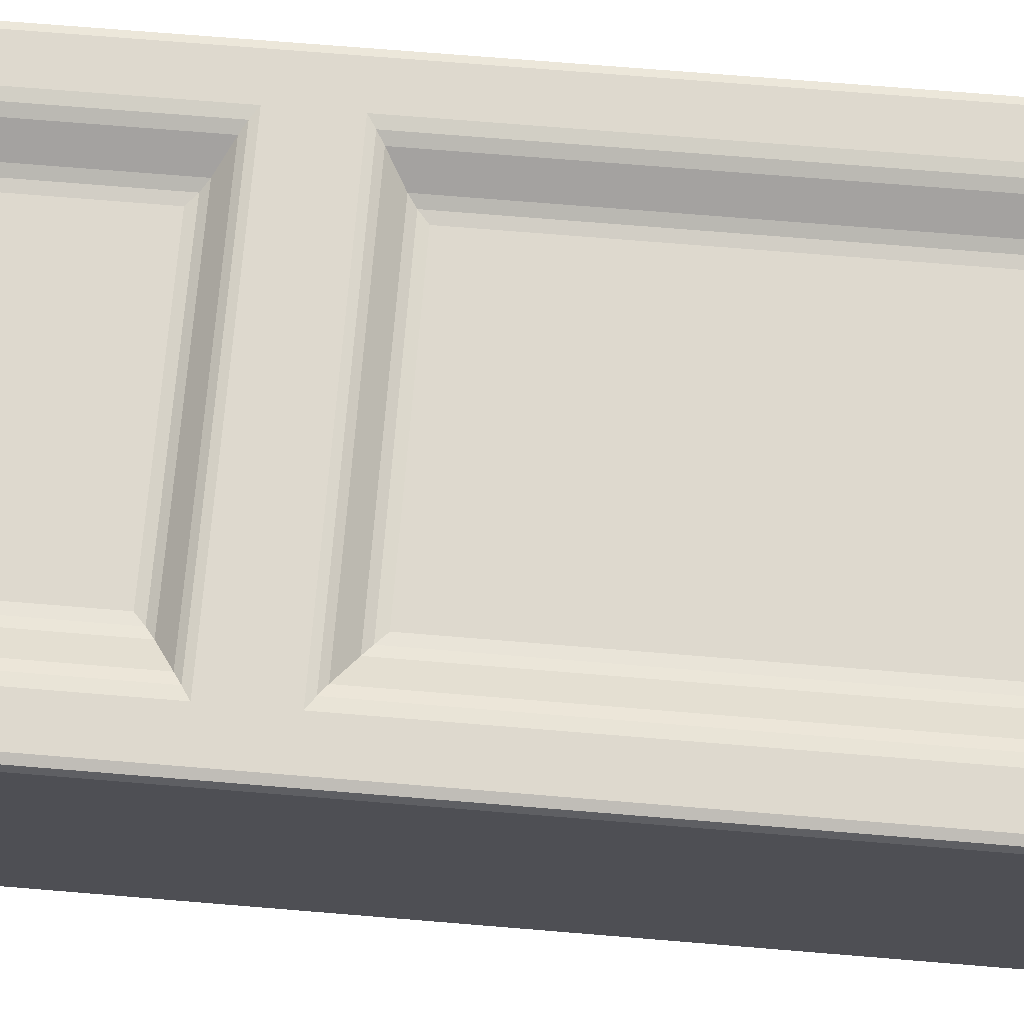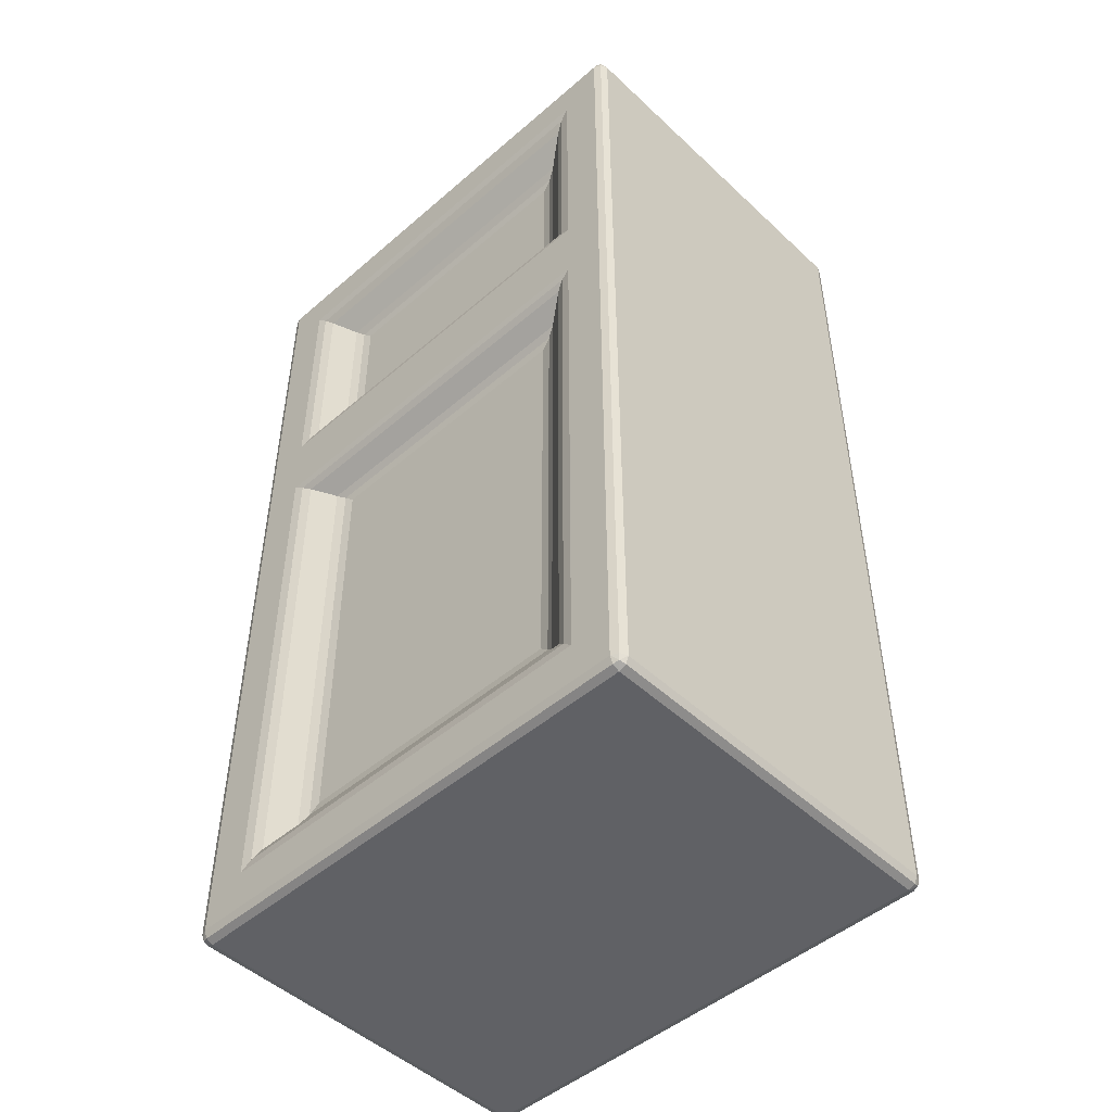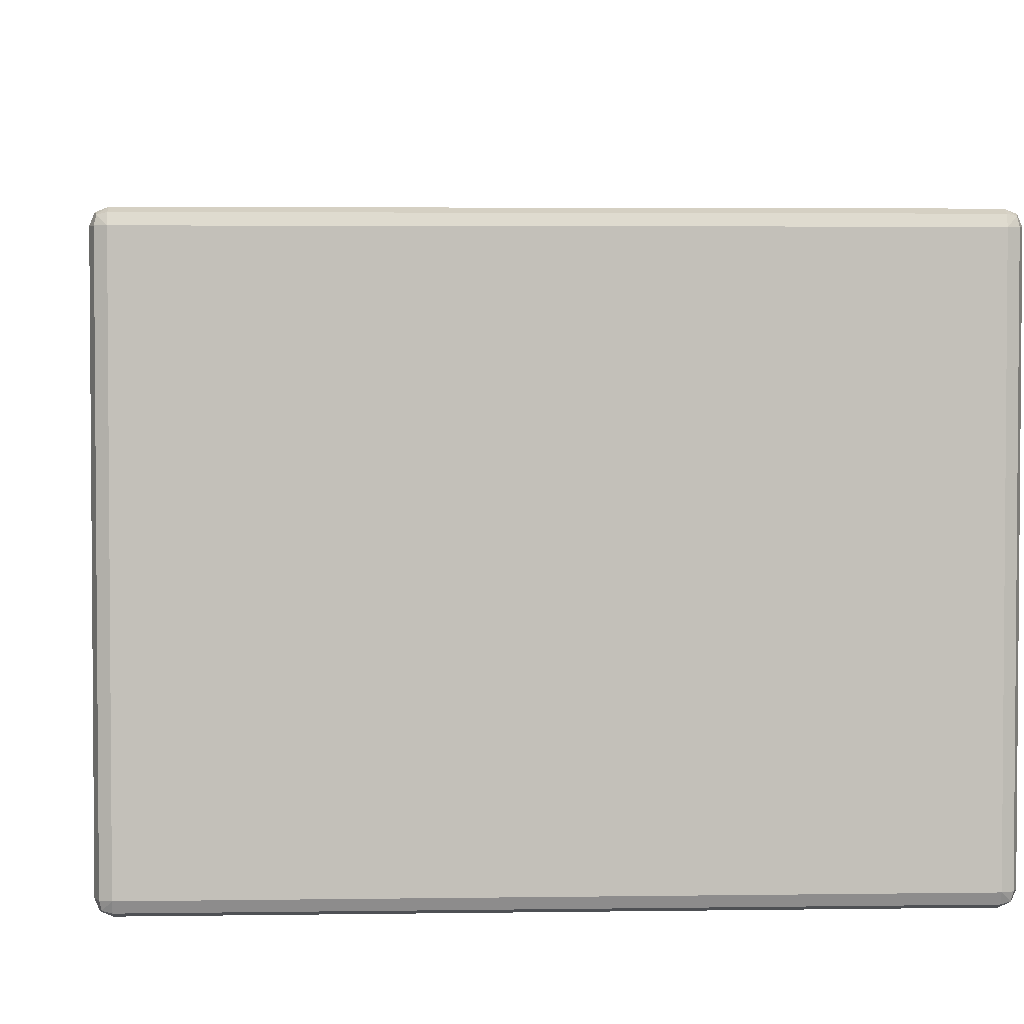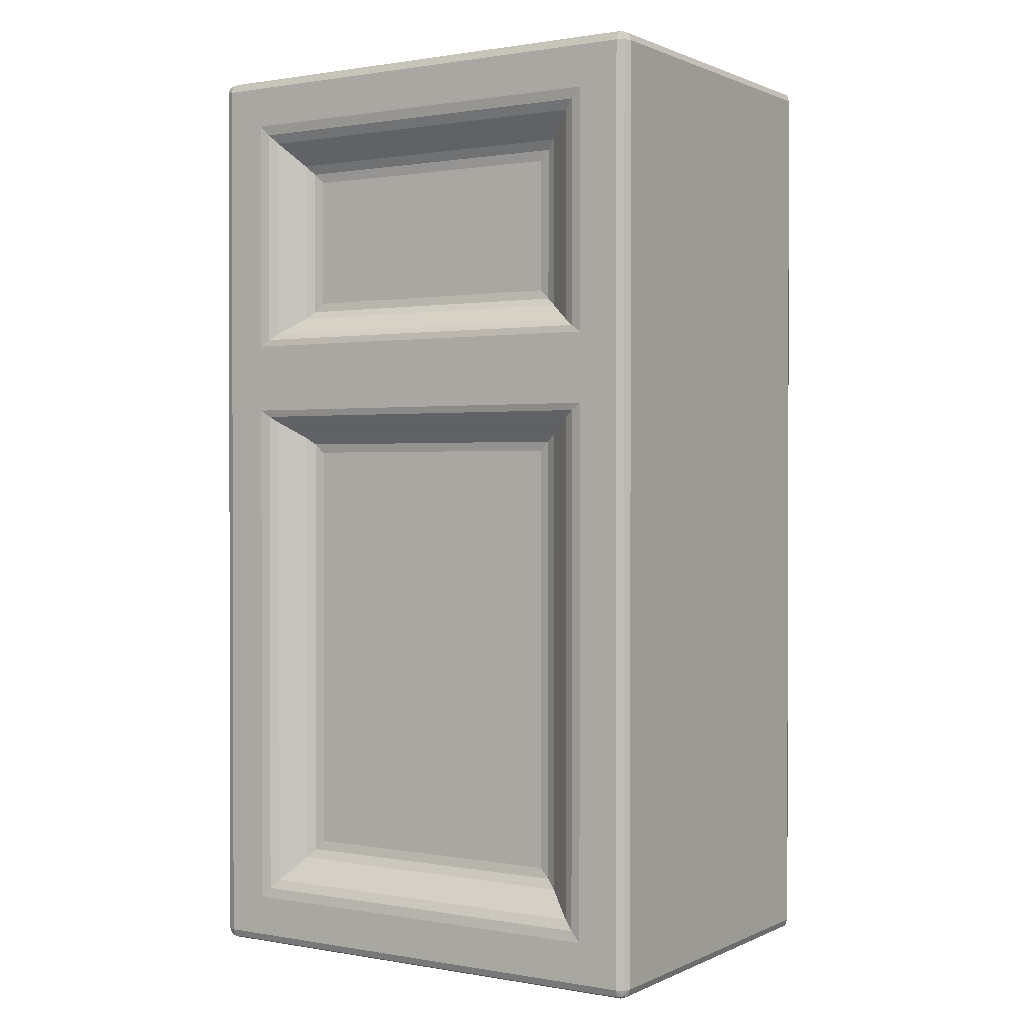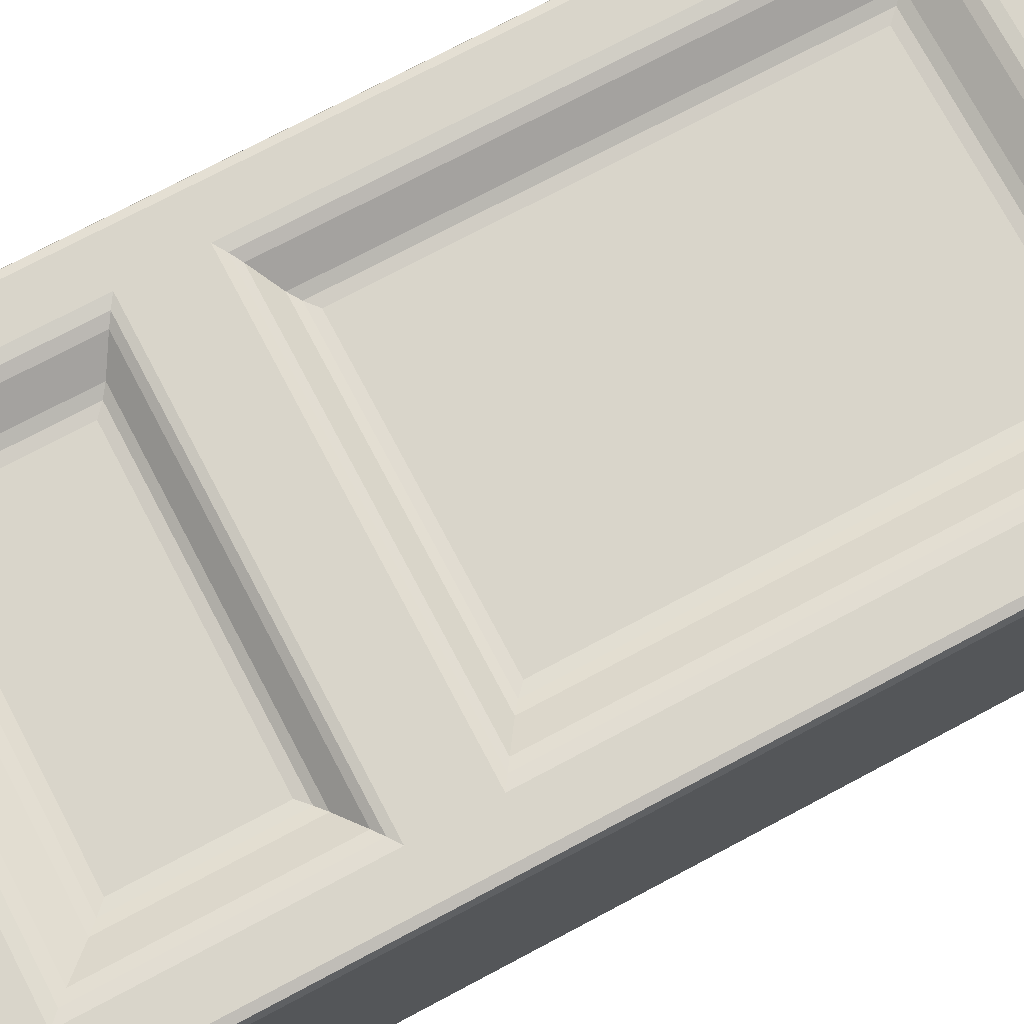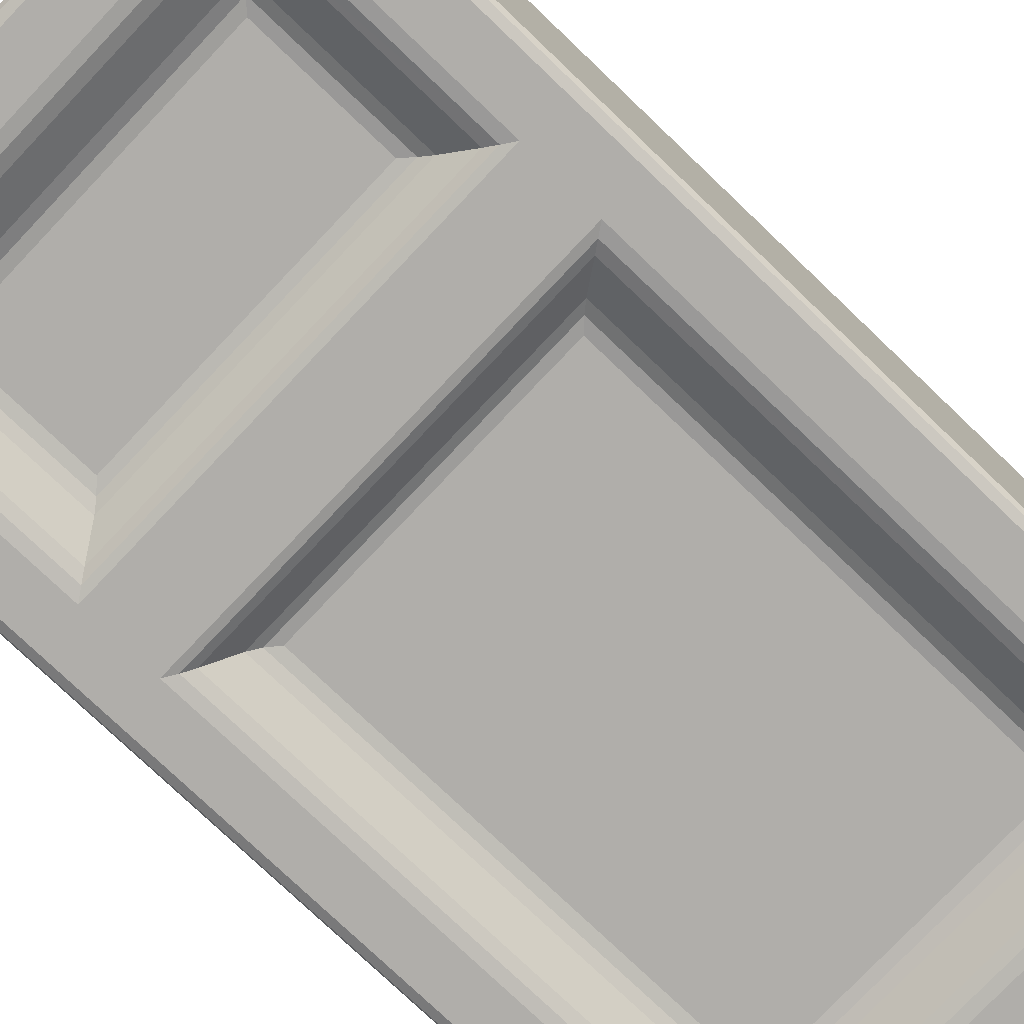
<metadata>
{"format":"obj","ext":"obj","renderer":"f3d","projection":"perspective","resolution":1024,"background":"white","views":[{"elev":71.6,"azim":94.7,"up":"+Y"},{"elev":-48.4,"azim":-136.1,"up":"+Z"},{"elev":3.4,"azim":-3.2,"up":"+Y"},{"elev":0.9,"azim":-147.4,"up":"+Z"},{"elev":74.7,"azim":62.1,"up":"+Y"},{"elev":-77.7,"azim":-133.6,"up":"+Y"}]}
</metadata>
<code>
o Cube.015_Cube.016
v -0.7374 -0.5838 1.401
v -0.7374 -0.5527 1.432
v -0.7685 -0.5527 1.401
v -0.7374 -0.5747 1.423
v -0.7553 -0.5707 1.419
v -0.7594 -0.5527 1.423
v -0.7594 -0.5747 1.401
v -0.7685 0.5527 1.401
v -0.7374 0.5527 1.432
v -0.7374 0.5838 1.401
v -0.7594 0.5527 1.423
v -0.7553 0.5707 1.419
v -0.7374 0.5747 1.423
v -0.7594 0.5747 1.401
v -0.7685 -0.5527 -1.401
v -0.7374 -0.5527 -1.432
v -0.7374 -0.5838 -1.401
v -0.7594 -0.5527 -1.423
v -0.7553 -0.5707 -1.419
v -0.7374 -0.5747 -1.423
v -0.7594 -0.5747 -1.401
v -0.7374 0.5838 -1.401
v -0.7374 0.5527 -1.432
v -0.7685 0.5527 -1.401
v -0.7374 0.5747 -1.423
v -0.7553 0.5707 -1.419
v -0.7594 0.5527 -1.423
v -0.7594 0.5747 -1.401
v 0.7685 -0.5527 1.401
v 0.7374 -0.5527 1.432
v 0.7374 -0.5838 1.401
v 0.7594 -0.5527 1.423
v 0.7553 -0.5707 1.419
v 0.7374 -0.5747 1.423
v 0.7594 -0.5747 1.401
v 0.7374 0.5838 1.401
v 0.7374 0.5527 1.432
v 0.7685 0.5527 1.401
v 0.7374 0.5747 1.423
v 0.7553 0.5707 1.419
v 0.7594 0.5527 1.423
v 0.7594 0.5747 1.401
v 0.7374 -0.5527 -1.432
v 0.7685 -0.5527 -1.401
v 0.7374 -0.5838 -1.401
v 0.7594 -0.5527 -1.423
v 0.7553 -0.5707 -1.419
v 0.7594 -0.5747 -1.401
v 0.7374 -0.5747 -1.423
v 0.7374 0.5838 -1.401
v 0.7685 0.5527 -1.401
v 0.7374 0.5527 -1.432
v 0.7594 0.5747 -1.401
v 0.7553 0.5707 -1.419
v 0.7594 0.5527 -1.423
v 0.7374 0.5747 -1.423
v -0.7685 -0.5527 0
v -0.7374 -0.5838 -0.4583
v -0.7594 -0.5747 0
v -0.7685 0.5527 0
v -0.7374 0.5838 0.4443
v -0.7594 0.5747 0
v 0.7685 -0.5527 0
v 0.7374 -0.5838 -0.4583
v 0.7594 -0.5747 0
v 0.7685 0.5527 0
v 0.7374 0.5838 0.4443
v 0.7594 0.5747 0
v -0.5533 -0.565 -0.312
v -0.6129 -0.5838 -0.3525
v -0.5817 -0.5783 -0.3313
v 0.6129 -0.5838 -0.3525
v 0.5533 -0.565 -0.312
v 0.5817 -0.5783 -0.3313
v 0.6127 -0.5838 1.277
v 0.5534 -0.5651 1.217
v 0.5817 -0.5783 1.246
v -0.5534 -0.5651 1.217
v -0.6127 -0.5838 1.277
v -0.5817 -0.5783 1.246
v 0.5533 0.565 0.5906
v 0.6129 0.5838 0.5501
v 0.5817 0.5783 0.5713
v -0.6129 0.5838 0.5501
v -0.5533 0.565 0.5906
v -0.5817 0.5783 0.5713
v -0.6127 0.5838 1.277
v -0.5534 0.5651 1.217
v -0.5817 0.5783 1.246
v 0.5534 0.5651 1.217
v 0.6127 0.5838 1.277
v 0.5817 0.5783 1.246
v 0.5534 0.5651 -1.217
v 0.6127 0.5838 -1.277
v 0.5817 0.5783 -1.246
v -0.6127 0.5838 -1.277
v -0.5534 0.5651 -1.217
v -0.5817 0.5783 -1.246
v -0.6129 0.5838 0.3385
v -0.5533 0.565 0.298
v -0.5817 0.5783 0.3173
v 0.5533 0.565 0.298
v 0.6129 0.5838 0.3385
v 0.5817 0.5783 0.3173
v -0.5534 -0.5651 -1.217
v -0.6127 -0.5838 -1.277
v -0.5817 -0.5783 -1.246
v 0.6127 -0.5838 -1.277
v 0.5534 -0.5651 -1.217
v 0.5817 -0.5783 -1.246
v 0.6129 -0.5838 -0.5642
v 0.5533 -0.565 -0.6047
v 0.5817 -0.5783 -0.5853
v -0.5533 -0.565 -0.6047
v -0.6129 -0.5838 -0.5642
v -0.5817 -0.5783 -0.5853
v -0.422 -0.4939 -0.2128
v -0.4796 -0.5127 -0.2618
v -0.4517 -0.4994 -0.24
v 0.4796 -0.5127 -0.2618
v 0.422 -0.4939 -0.2128
v 0.4517 -0.4994 -0.24
v 0.4795 -0.5126 1.143
v 0.422 -0.4939 1.086
v 0.4517 -0.4994 1.116
v -0.422 -0.4939 1.086
v -0.4795 -0.5126 1.143
v -0.4517 -0.4994 1.116
v 0.422 0.4939 0.6898
v 0.4796 0.5127 0.6408
v 0.4517 0.4994 0.6626
v -0.4796 0.5127 0.6408
v -0.422 0.4939 0.6898
v -0.4517 0.4994 0.6626
v -0.4795 0.5126 1.143
v -0.422 0.4939 1.086
v -0.4517 0.4994 1.116
v 0.422 0.4939 1.086
v 0.4795 0.5126 1.143
v 0.4517 0.4994 1.116
v 0.422 0.4939 -1.086
v 0.4795 0.5126 -1.143
v 0.4517 0.4994 -1.116
v -0.4795 0.5126 -1.143
v -0.422 0.4939 -1.086
v -0.4517 0.4994 -1.116
v -0.4796 0.5127 0.2478
v -0.422 0.4939 0.1988
v -0.4517 0.4994 0.226
v 0.422 0.4939 0.1988
v 0.4796 0.5127 0.2478
v 0.4517 0.4994 0.226
v -0.422 -0.4939 -1.086
v -0.4795 -0.5126 -1.143
v -0.4517 -0.4994 -1.116
v 0.4795 -0.5126 -1.143
v 0.422 -0.4939 -1.086
v 0.4517 -0.4994 -1.116
v 0.4796 -0.5127 -0.6548
v 0.422 -0.4939 -0.7039
v 0.4517 -0.4994 -0.6766
v -0.422 -0.4939 -0.7039
v -0.4796 -0.5127 -0.6548
v -0.4517 -0.4994 -0.6766
f 58 106 115
f 45 106 17
f 64 75 72
f 1 75 31
f 133 138 129
f 145 150 141
f 157 162 153
f 64 108 45
f 37 2 30
f 67 99 61
f 67 91 36
f 36 87 10
f 8 57 3
f 73 118 69
f 23 43 16
f 61 87 84
f 51 63 44
f 66 29 63
f 22 94 50
f 61 82 67
f 58 111 64
f 60 15 57
f 67 94 103
f 64 70 58
f 61 96 22
f 69 127 78
f 76 127 123
f 85 130 81
f 73 123 120
f 81 139 90
f 88 139 135
f 93 144 142
f 85 135 132
f 102 142 151
f 102 147 100
f 105 156 154
f 100 144 97
f 114 154 163
f 114 159 112
f 121 126 117
f 112 156 109
f 1 5 7
f 2 5 4
f 3 5 6
f 8 12 14
f 9 12 11
f 10 12 13
f 15 19 21
f 16 19 18
f 17 19 20
f 22 26 28
f 23 26 25
f 24 26 27
f 29 33 35
f 30 33 32
f 31 33 34
f 36 40 42
f 37 40 39
f 38 40 41
f 43 47 49
f 44 47 46
f 45 47 48
f 50 54 56
f 51 54 53
f 52 54 55
f 1 59 58
f 7 57 59
f 9 6 2
f 11 3 6
f 22 62 61
f 28 60 62
f 16 27 23
f 18 24 27
f 17 49 45
f 20 43 49
f 50 25 22
f 56 23 25
f 44 55 51
f 46 52 55
f 45 65 64
f 48 63 65
f 36 68 67
f 42 66 68
f 30 41 37
f 32 38 41
f 31 4 1
f 4 30 2
f 10 39 36
f 39 9 37
f 58 21 17
f 21 57 15
f 61 14 10
f 14 60 8
f 64 35 31
f 35 63 29
f 67 53 50
f 68 51 53
f 69 74 73
f 71 72 74
f 78 71 69
f 80 70 71
f 76 74 77
f 77 72 75
f 76 80 78
f 80 75 79
f 81 86 85
f 83 84 86
f 90 83 81
f 92 82 83
f 88 86 89
f 89 84 87
f 88 92 90
f 92 87 91
f 93 98 97
f 98 94 96
f 93 104 95
f 95 103 94
f 97 101 100
f 98 99 101
f 103 101 99
f 101 102 100
f 105 110 109
f 110 106 108
f 105 116 107
f 107 115 106
f 109 113 112
f 110 111 113
f 115 113 111
f 113 114 112
f 117 122 121
f 119 120 122
f 126 119 117
f 128 118 119
f 124 122 125
f 125 120 123
f 124 128 126
f 125 127 128
f 129 134 133
f 131 132 134
f 138 131 129
f 140 130 131
f 136 134 137
f 137 132 135
f 136 140 138
f 137 139 140
f 141 146 145
f 143 144 146
f 141 152 143
f 143 151 142
f 145 149 148
f 146 147 149
f 151 149 147
f 152 148 149
f 153 158 157
f 155 156 158
f 153 164 155
f 155 163 154
f 157 161 160
f 158 159 161
f 163 161 159
f 164 160 161
f 58 79 1
f 58 17 106
f 45 108 106
f 64 31 75
f 1 79 75
f 133 136 138
f 145 148 150
f 157 160 162
f 64 111 108
f 37 9 2
f 67 103 99
f 67 82 91
f 36 91 87
f 8 60 57
f 73 120 118
f 23 52 43
f 61 10 87
f 51 66 63
f 66 38 29
f 22 96 94
f 61 84 82
f 58 115 111
f 60 24 15
f 67 50 94
f 64 72 70
f 61 99 96
f 69 118 127
f 76 78 127
f 85 132 130
f 73 76 123
f 81 130 139
f 88 90 139
f 93 97 144
f 85 88 135
f 102 93 142
f 102 151 147
f 105 109 156
f 100 147 144
f 114 105 154
f 114 163 159
f 121 124 126
f 112 159 156
f 1 4 5
f 2 6 5
f 3 7 5
f 8 11 12
f 9 13 12
f 10 14 12
f 15 18 19
f 16 20 19
f 17 21 19
f 22 25 26
f 23 27 26
f 24 28 26
f 29 32 33
f 30 34 33
f 31 35 33
f 36 39 40
f 37 41 40
f 38 42 40
f 43 46 47
f 44 48 47
f 45 49 47
f 50 53 54
f 51 55 54
f 52 56 54
f 1 7 59
f 7 3 57
f 9 11 6
f 11 8 3
f 22 28 62
f 28 24 60
f 16 18 27
f 18 15 24
f 17 20 49
f 20 16 43
f 50 56 25
f 56 52 23
f 44 46 55
f 46 43 52
f 45 48 65
f 48 44 63
f 36 42 68
f 42 38 66
f 30 32 41
f 32 29 38
f 31 34 4
f 4 34 30
f 10 13 39
f 39 13 9
f 58 59 21
f 21 59 57
f 61 62 14
f 14 62 60
f 64 65 35
f 35 65 63
f 67 68 53
f 68 66 51
f 69 71 74
f 71 70 72
f 78 80 71
f 80 79 70
f 76 73 74
f 77 74 72
f 76 77 80
f 80 77 75
f 81 83 86
f 83 82 84
f 90 92 83
f 92 91 82
f 88 85 86
f 89 86 84
f 88 89 92
f 92 89 87
f 93 95 98
f 98 95 94
f 93 102 104
f 95 104 103
f 97 98 101
f 98 96 99
f 103 104 101
f 101 104 102
f 105 107 110
f 110 107 106
f 105 114 116
f 107 116 115
f 109 110 113
f 110 108 111
f 115 116 113
f 113 116 114
f 117 119 122
f 119 118 120
f 126 128 119
f 128 127 118
f 124 121 122
f 125 122 120
f 124 125 128
f 125 123 127
f 129 131 134
f 131 130 132
f 138 140 131
f 140 139 130
f 136 133 134
f 137 134 132
f 136 137 140
f 137 135 139
f 141 143 146
f 143 142 144
f 141 150 152
f 143 152 151
f 145 146 149
f 146 144 147
f 151 152 149
f 152 150 148
f 153 155 158
f 155 154 156
f 153 162 164
f 155 164 163
f 157 158 161
f 158 156 159
f 163 164 161
f 164 162 160
f 58 70 79

</code>
